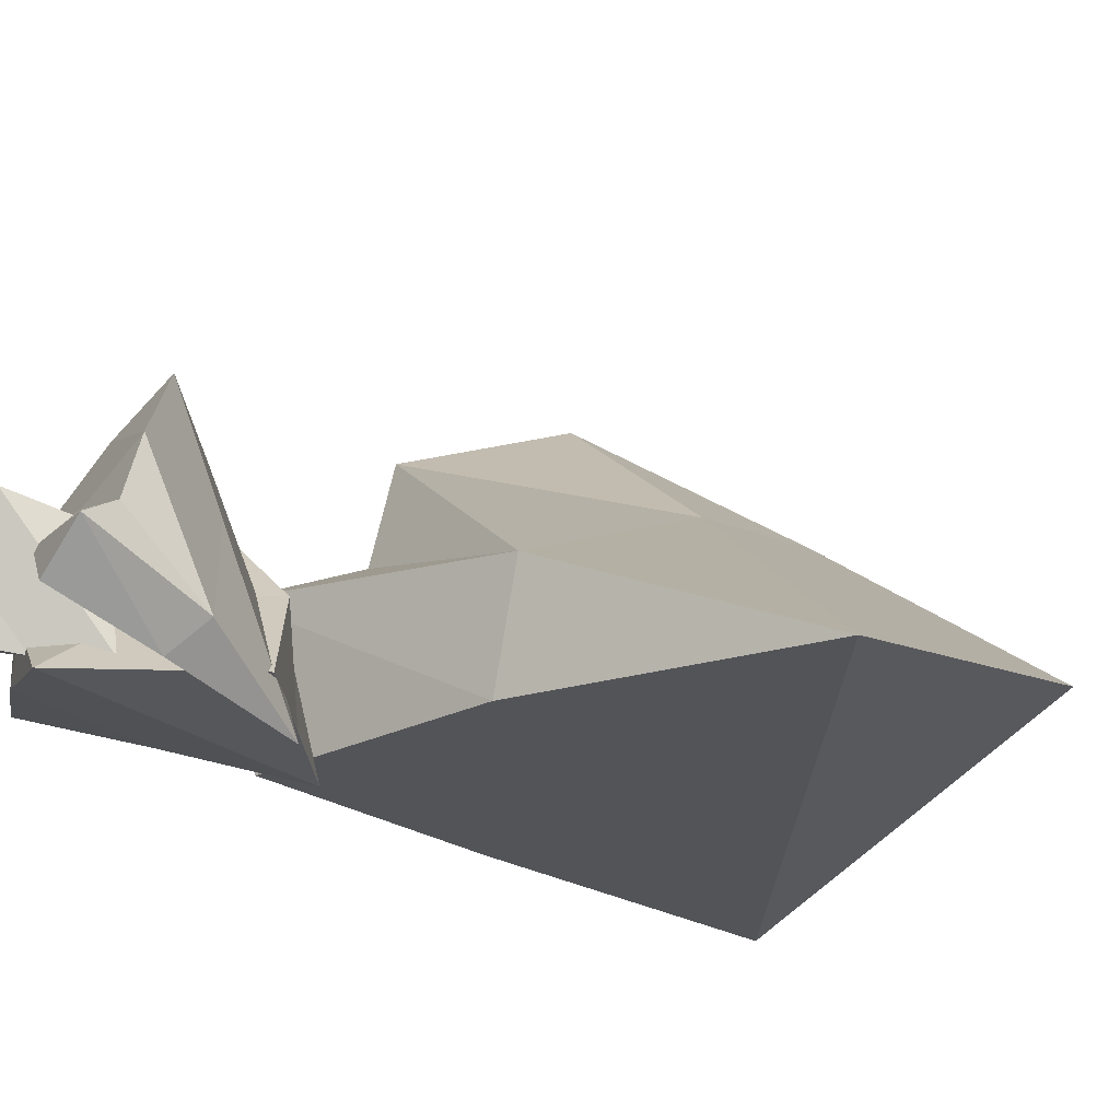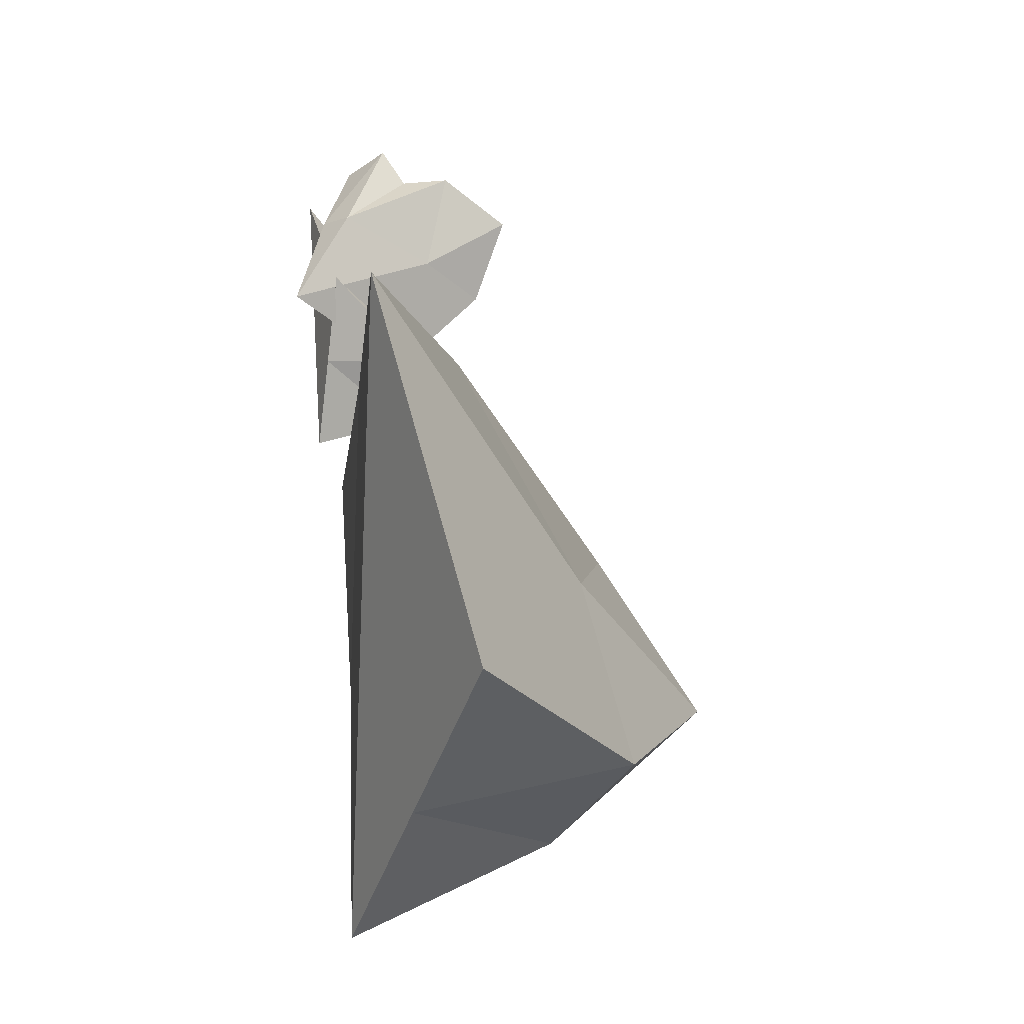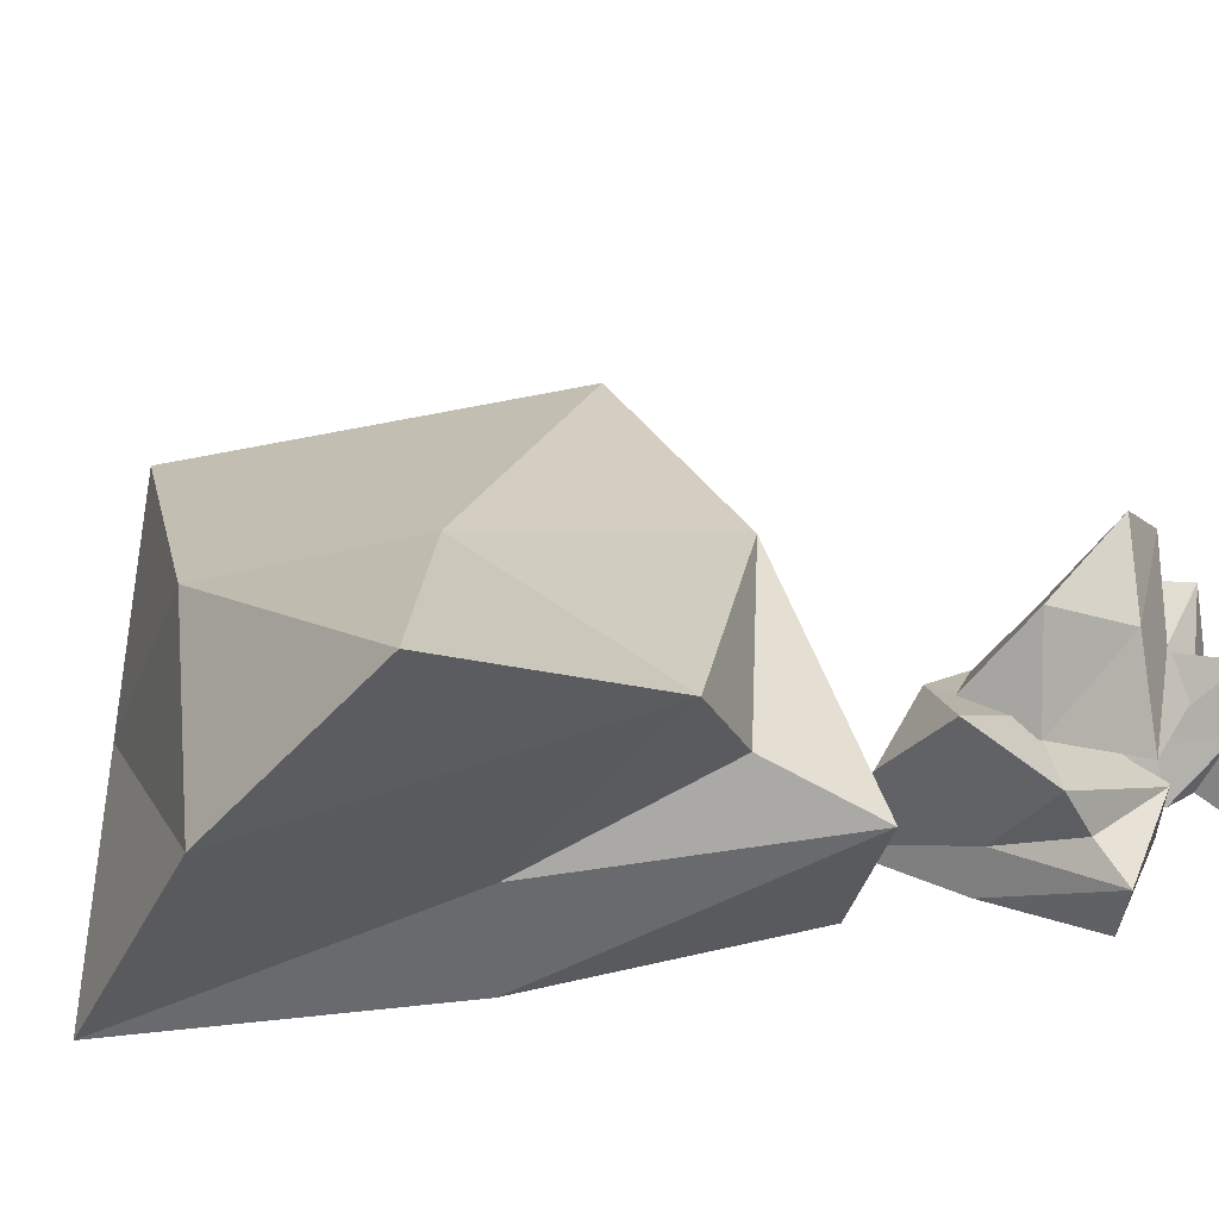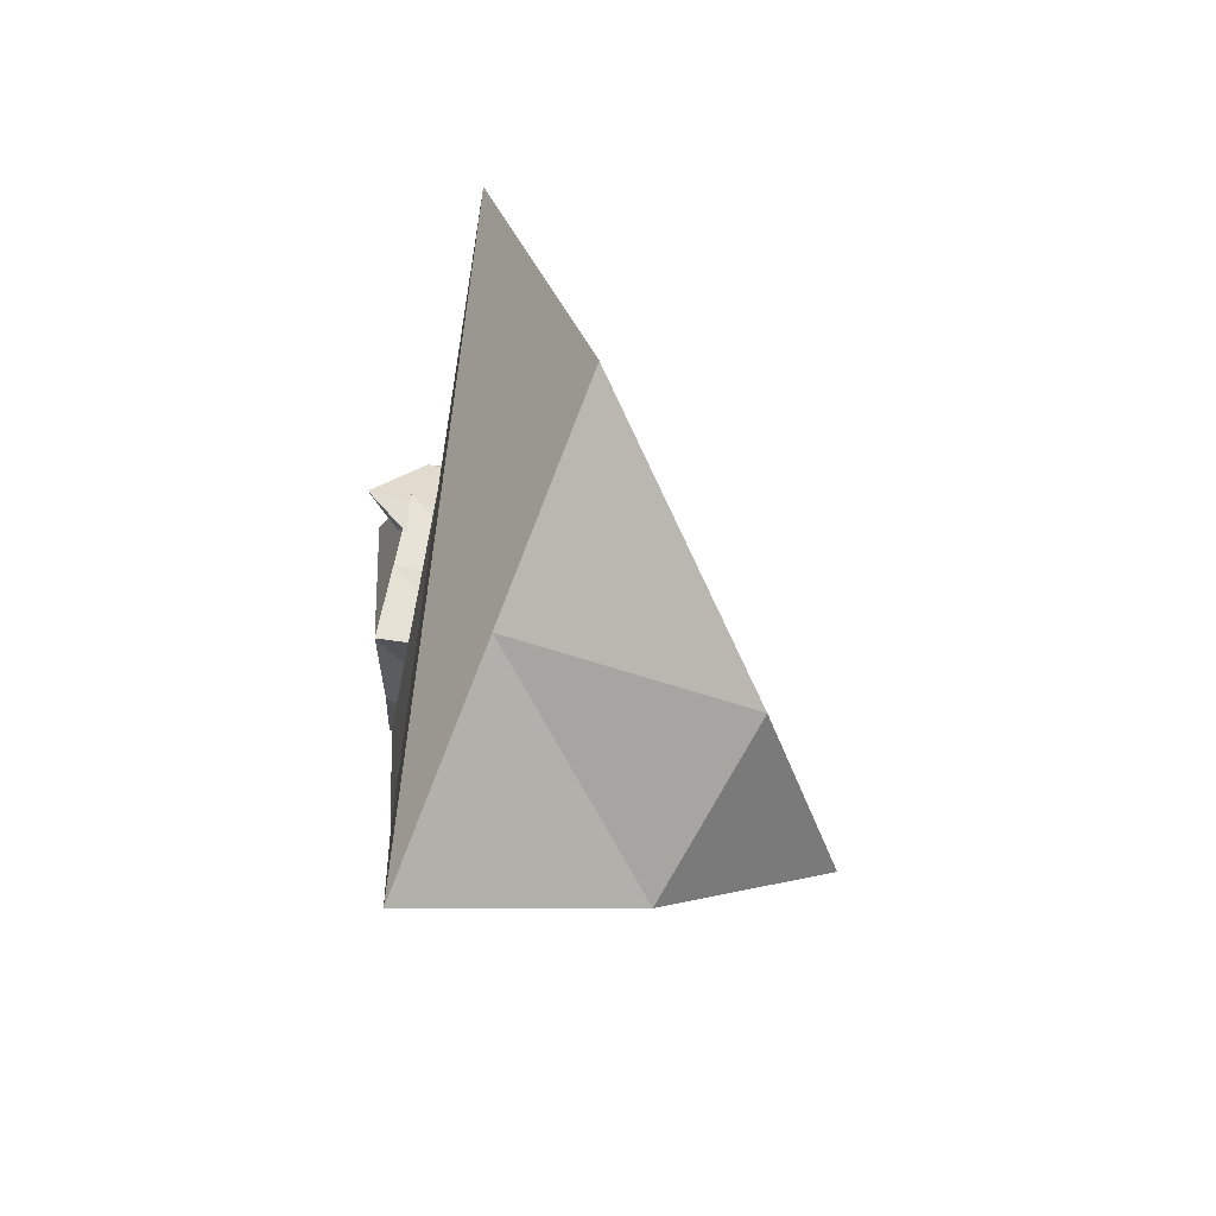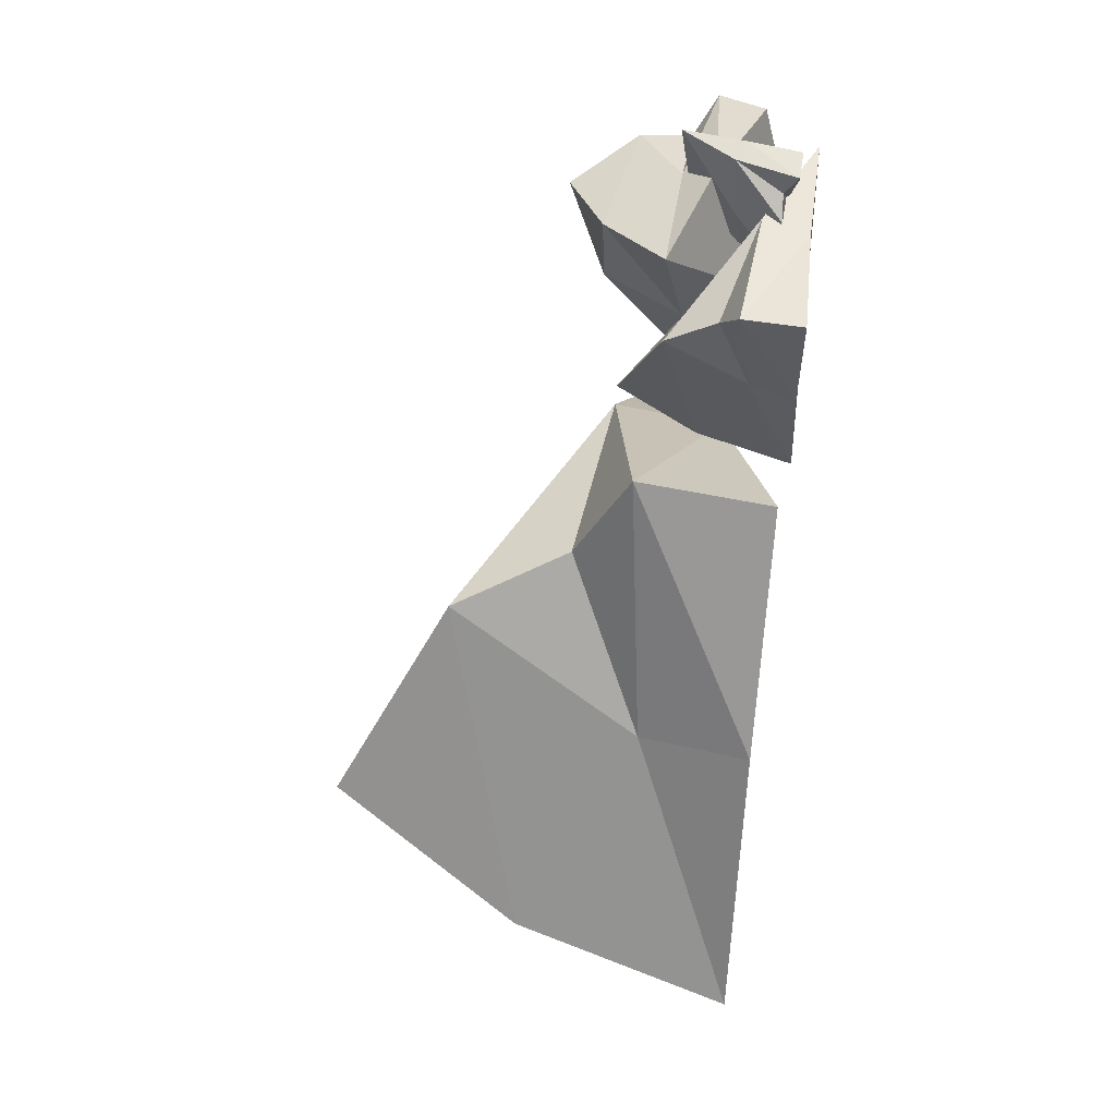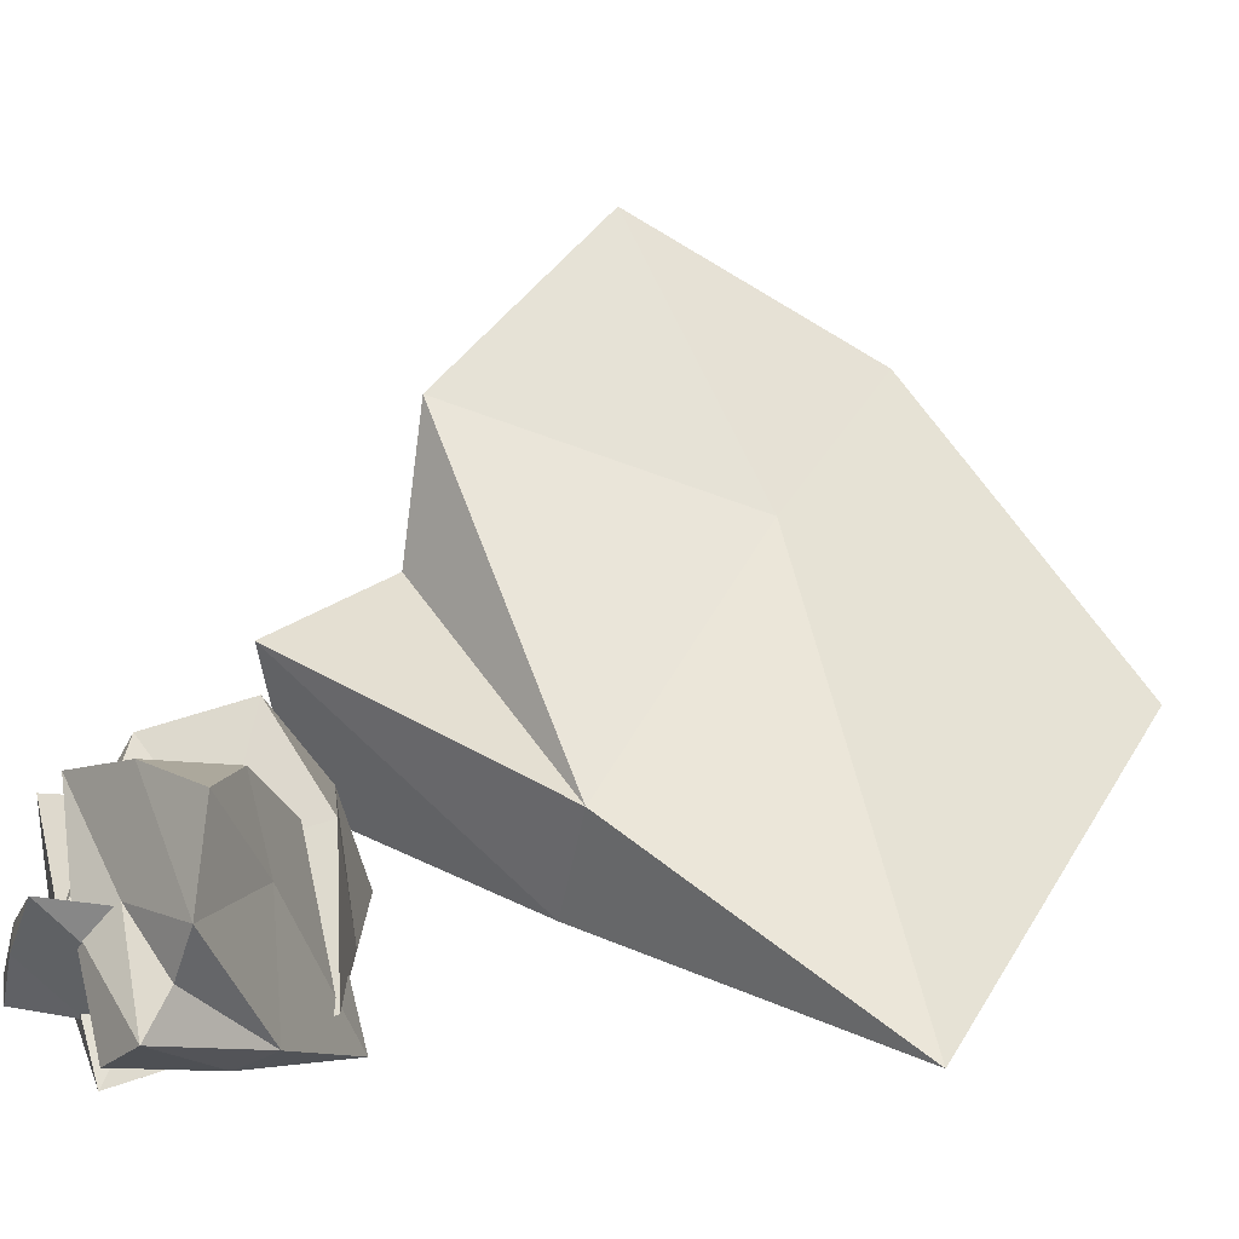
<metadata>
{"format":"obj","ext":"obj","renderer":"f3d","projection":"perspective","resolution":1024,"background":"white","views":[{"elev":-26.9,"azim":31.5,"up":"+Y"},{"elev":-15.4,"azim":78.7,"up":"+Z"},{"elev":57.6,"azim":-114.9,"up":"+Y"},{"elev":-64.1,"azim":75.3,"up":"+Z"},{"elev":10.5,"azim":-101.4,"up":"+Z"},{"elev":22.3,"azim":28.7,"up":"+Y"}]}
</metadata>
<code>
o rock_Cube.018
v 8.352 -0.5934 -1.378
v 8.465 0.6265 -6.079
v 9.194 0.5712 -1.85
v 9.859 -1.875 -5.06
v 9.255 2.879 -2.7
v 5.987 1.869 -3.946
v 9.157 -1.234 -2.987
v 7.226 1.248 -5.013
v 8.636 2.369 -4.343
v 9.333 1.118 -3.834
v 9.868 -0.7919 -3.091
v 9.185 0.0719 -1.122
v 7.222 0.6378 -2.43
v 7.61 2.616 -3.399
v 7.932 1.08 -2.534
v 9.162 -0.6242 -5.57
v 9.538 1.483 -1.84
v 7.923 -0.002968 -4.503
v 4.679 -0.2801 -5.046
v 9.79 -0.9988 -4.536
v 5.687 0.9811 -5.025
v 7.766 -1.431 -2.037
v 7.528 2.368 -6.283
v 8.147 -1.116 -7.887
v 5.999 -0.736 -3.561
v 8.969 -1.058 -6.212
v 8.874 0.9816 -6.008
v 7.862 0.7657 -4.758
v 6.327 0.04734 -3.261
v 4.759 0.8772 -4.892
v 6.189 -0.579 -6.486
v 8.017 0.7639 -7.234
v 6.517 0.2044 -6.187
v 8.778 -1.215 -3.286
v 6.093 1.879 -5.358
v 7.957 -1.274 -4.962
v 6.55 -0.3912 -8.426
v 17.14 0.9954 -14.72
v 7.837 3.128 -9.347
v 17.12 -1.16 -7.275
v 8.801 7.409 -13.83
v 9.388 -0.3184 -18.95
v 11.34 -0.6326 -7.54
v 13.26 0.3385 -16.84
v 12.37 5.006 -15.63
v 12.37 3.928 -11.9
v 11.99 1.381 -7.151
v 6.352 2.338 -7.849
v 7.466 -0.212 -13.38
v 9.148 3.969 -16.88
v 8.117 1.802 -12.99
v 17.13 -0.08213 -11
v 7.681 5.442 -10.24
v 13.26 -0.739 -13.11
v 6.252 -0.6553 -2.137
v 8.162 0.8597 -2.861
v 6.236 -0.2963 -2.843
v 7.124 1.312 -1.744
v 6.708 -0.229 -4.039
v 8.228 -0.9476 -3.144
v 6.579 0.2692 -1.943
v 8.195 -0.04398 -3.002
v 7.532 0.1483 -3.734
v 7.013 0.3747 -3.176
v 6.412 0.5297 -2.258
v 5.916 -0.4946 -2.574
v 7.13 -0.8608 -2.642
v 7.517 -0.5925 -3.714
v 6.964 -0.6003 -2.957
v 7.643 1.086 -2.302
v 6.178 -0.2649 -3.349
v 7.676 0.1824 -2.444
f 3 12 11
f 3 15 12
f 5 17 10
f 6 18 13
f 4 18 16
f 2 9 16
f 3 17 15
f 5 9 14
f 14 8 6
f 14 9 8
f 9 2 8
f 15 14 6
f 15 17 14
f 17 5 14
f 16 10 4
f 16 9 10
f 9 5 10
f 16 8 2
f 16 18 8
f 18 6 8
f 13 7 1
f 13 18 7
f 18 4 7
f 10 11 4
f 10 17 11
f 17 3 11
f 12 13 1
f 12 15 13
f 15 6 13
f 11 7 4
f 11 12 7
f 12 1 7
f 21 30 29
f 21 33 30
f 23 35 28
f 24 36 31
f 22 36 34
f 20 27 34
f 21 35 33
f 23 27 32
f 32 26 24
f 32 27 26
f 27 20 26
f 33 32 24
f 33 35 32
f 35 23 32
f 34 28 22
f 34 27 28
f 27 23 28
f 34 26 20
f 34 36 26
f 36 24 26
f 31 25 19
f 31 36 25
f 36 22 25
f 28 29 22
f 28 35 29
f 35 21 29
f 30 31 19
f 30 33 31
f 33 24 31
f 29 25 22
f 29 30 25
f 30 19 25
f 39 48 47
f 39 51 48
f 41 53 46
f 42 54 49
f 40 54 52
f 38 45 52
f 39 53 51
f 41 45 50
f 50 44 42
f 50 45 44
f 45 38 44
f 51 50 42
f 51 53 50
f 53 41 50
f 52 46 40
f 52 45 46
f 45 41 46
f 52 44 38
f 52 54 44
f 54 42 44
f 49 43 37
f 49 54 43
f 54 40 43
f 46 47 40
f 46 53 47
f 53 39 47
f 48 49 37
f 48 51 49
f 51 42 49
f 47 43 40
f 47 48 43
f 48 37 43
f 57 66 65
f 57 69 66
f 59 71 64
f 60 72 67
f 58 72 70
f 56 63 70
f 57 71 69
f 59 63 68
f 68 62 60
f 68 63 62
f 63 56 62
f 69 68 60
f 69 71 68
f 71 59 68
f 70 64 58
f 70 63 64
f 63 59 64
f 70 62 56
f 70 72 62
f 72 60 62
f 67 61 55
f 67 72 61
f 72 58 61
f 64 65 58
f 64 71 65
f 71 57 65
f 66 67 55
f 66 69 67
f 69 60 67
f 65 61 58
f 65 66 61
f 66 55 61

</code>
